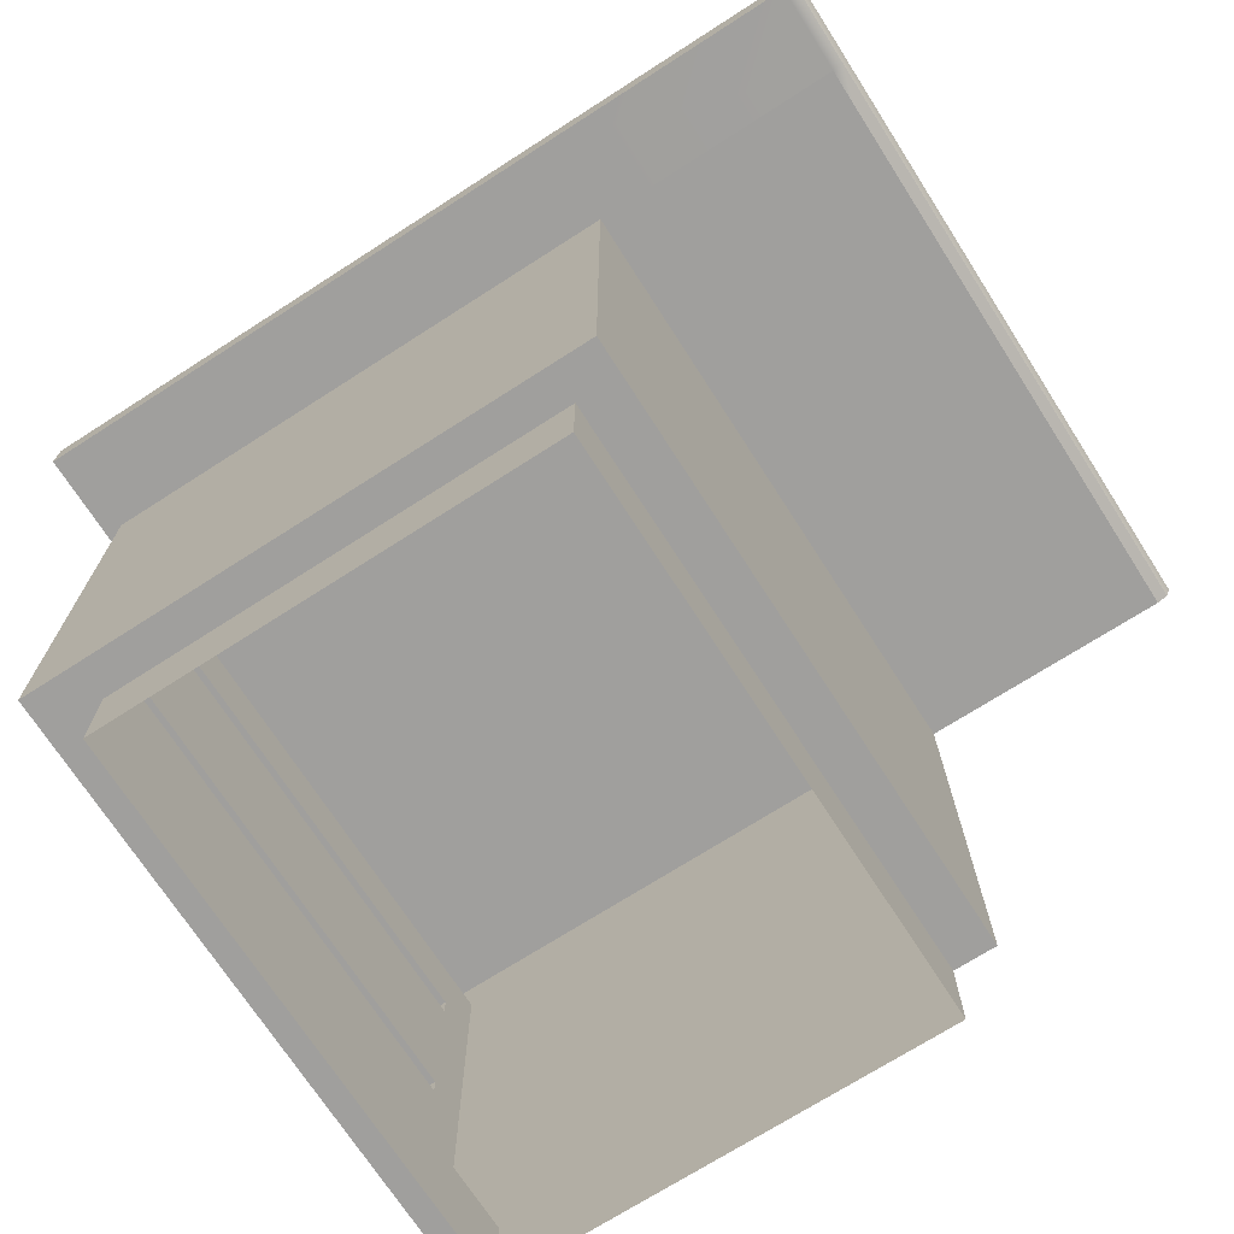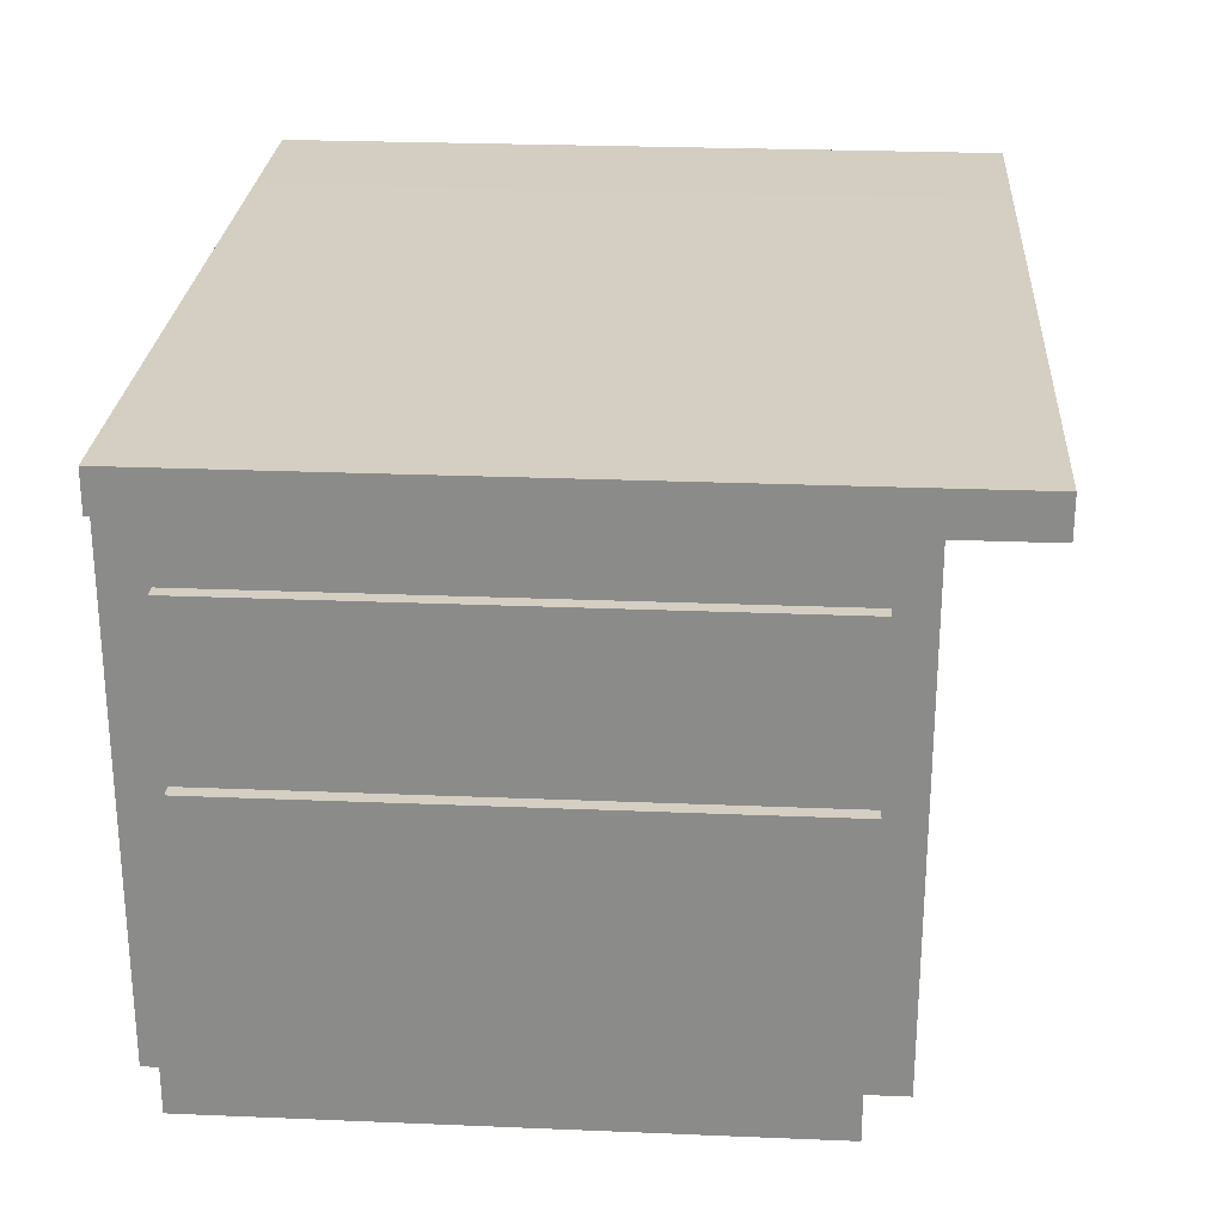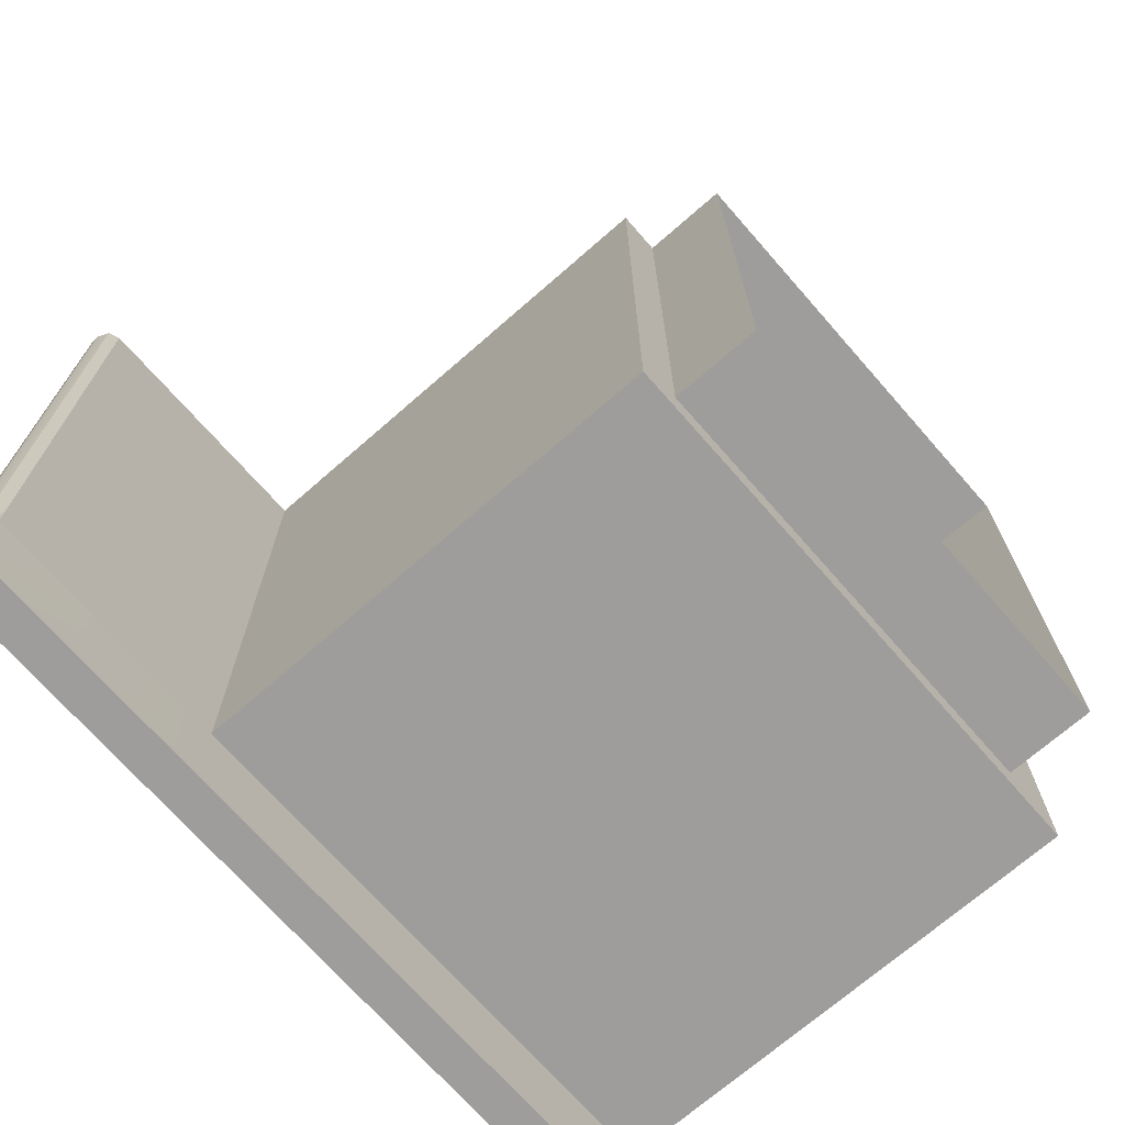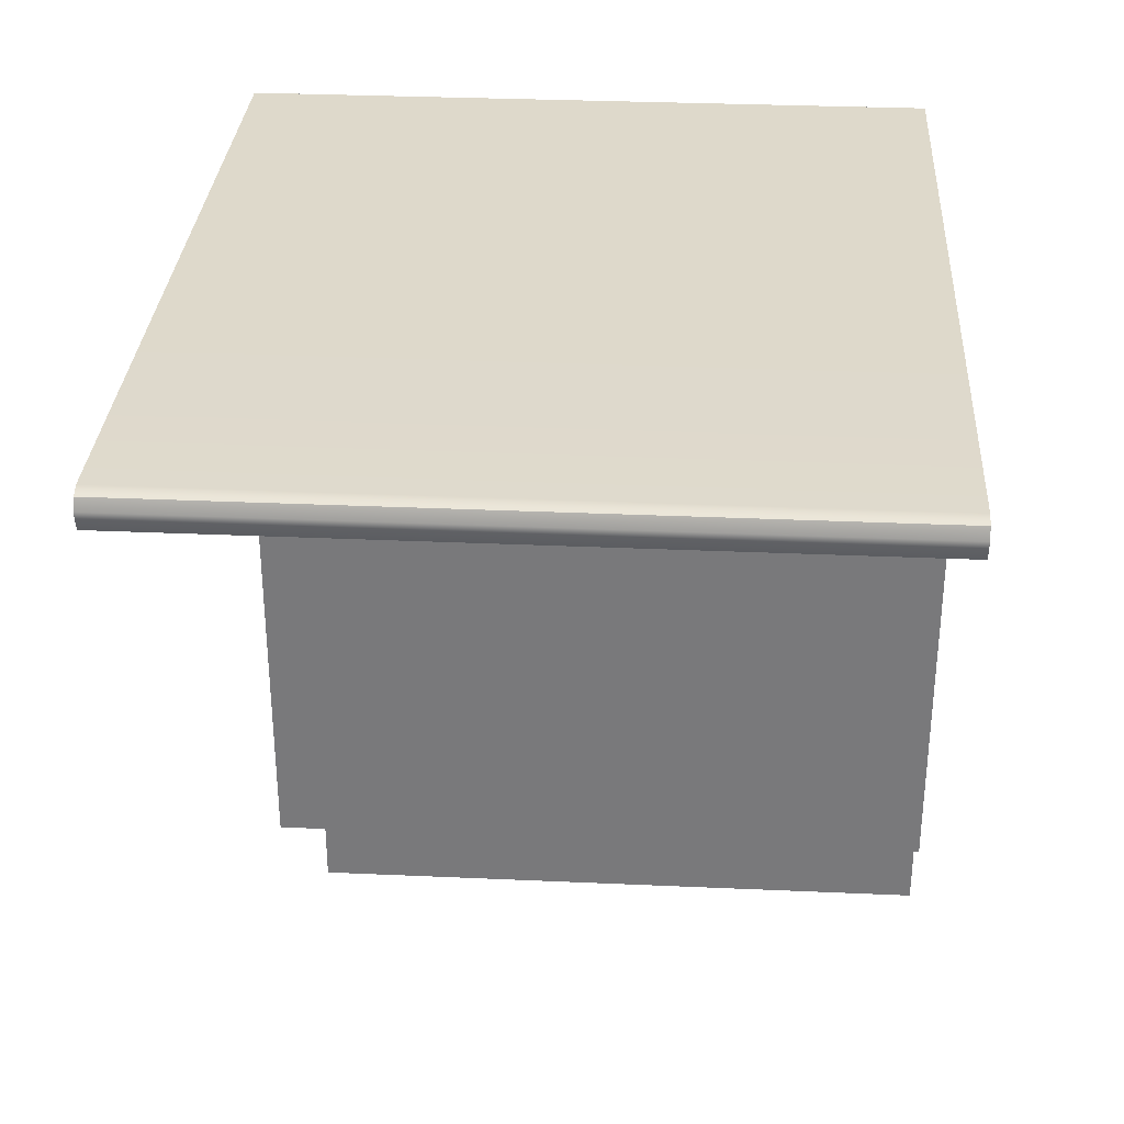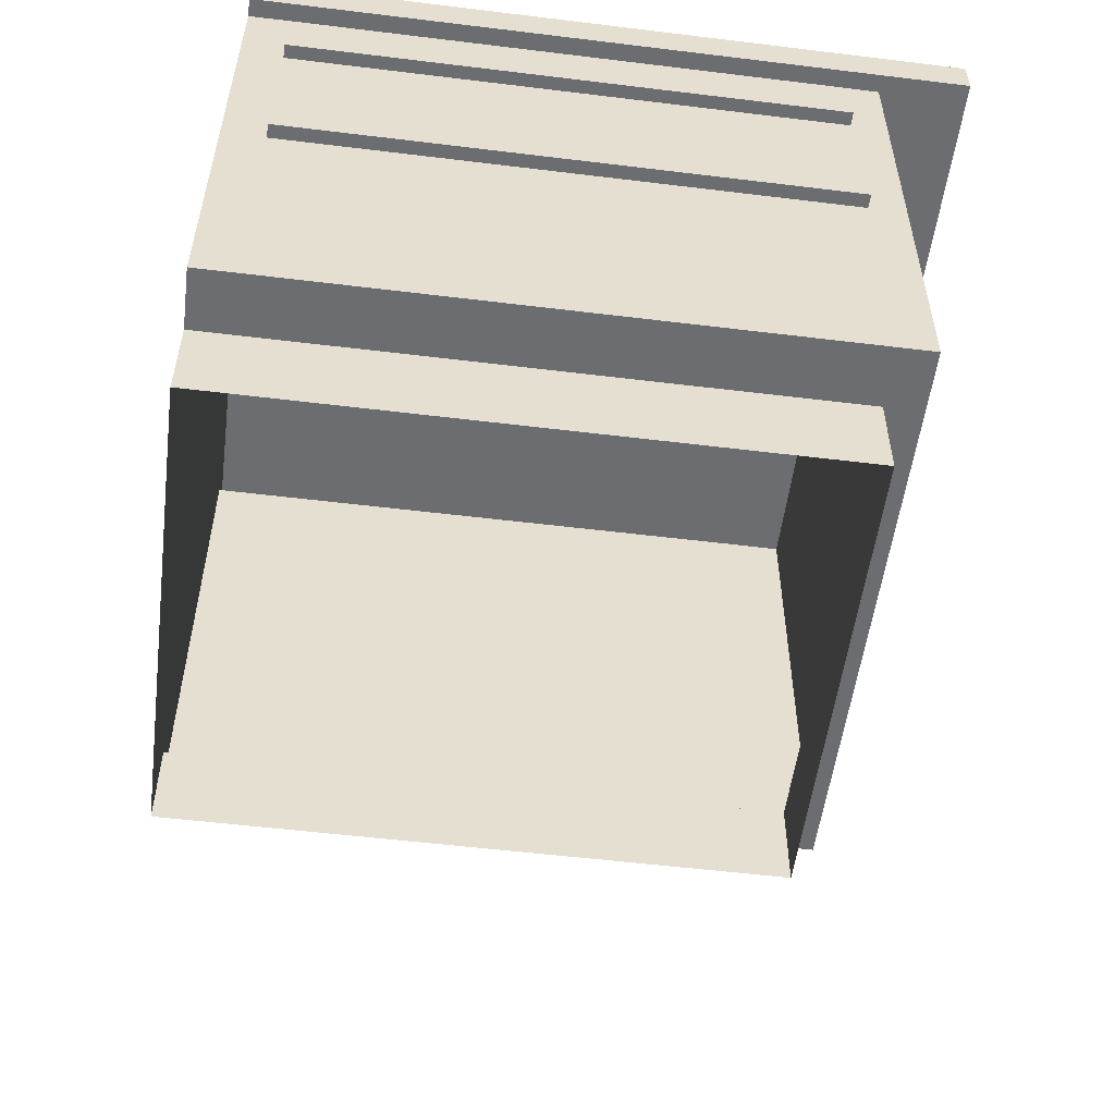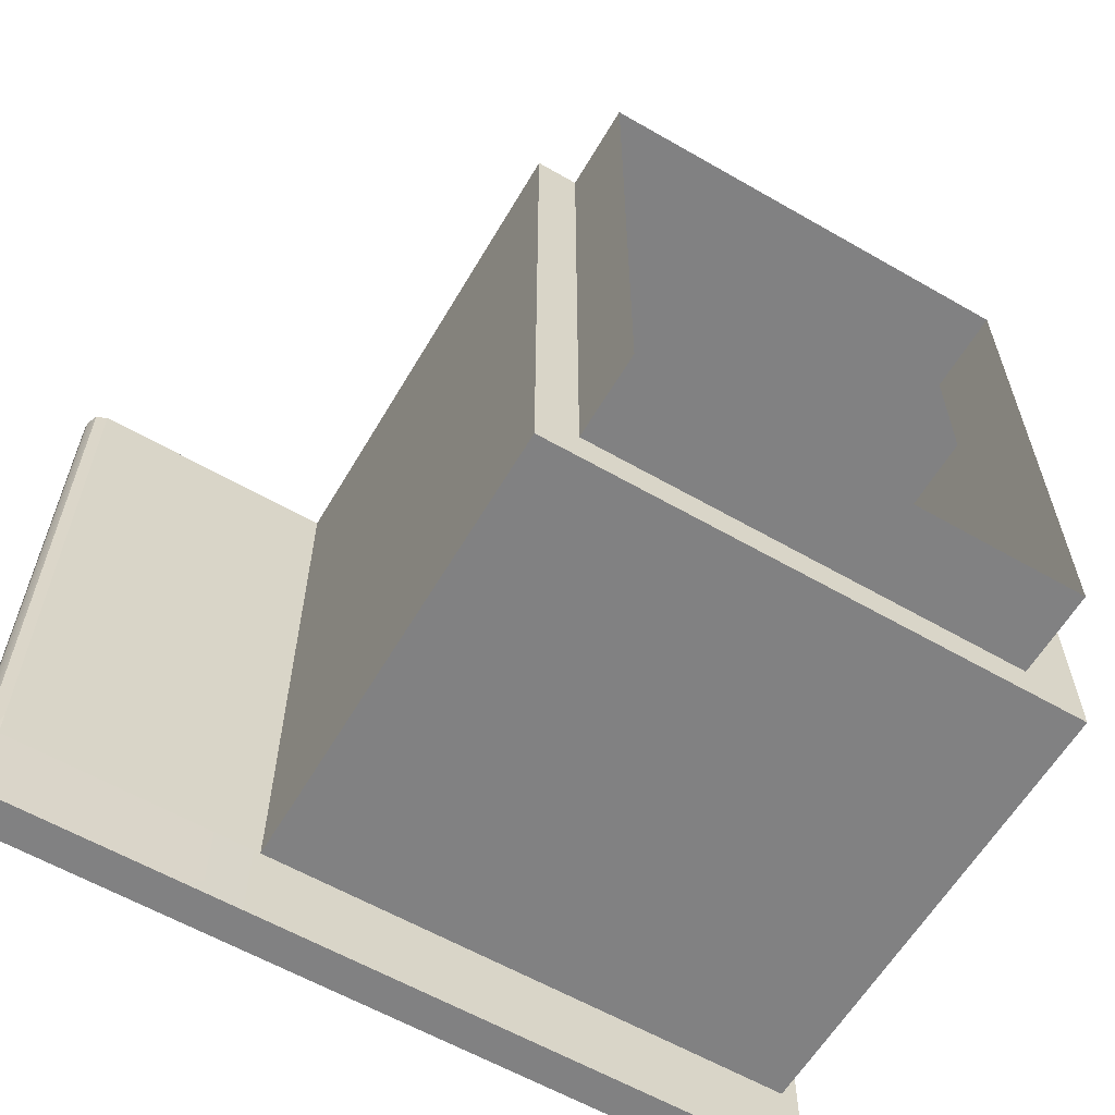
<metadata>
{"format":"obj","ext":"obj","renderer":"f3d","projection":"perspective","resolution":1024,"background":"white","views":[{"elev":-71.3,"azim":-147.3,"up":"+Y"},{"elev":25.8,"azim":93.8,"up":"+Y"},{"elev":-70.7,"azim":-48.8,"up":"+Z"},{"elev":31.7,"azim":-86.4,"up":"+Y"},{"elev":-54.0,"azim":82.6,"up":"+Y"},{"elev":-60.5,"azim":-30.4,"up":"+Z"}]}
</metadata>
<code>
g default
v -59.77 1.858 165.7
v -14.19 1.858 165.7
v -59.77 63.59 165.7
v -14.19 63.59 165.7
v -59.77 63.59 104
v -14.19 63.59 104
v -59.77 59.65 165.7
v -14.19 59.65 165.7
v -14.19 59.65 104
v -59.77 59.65 104
v -59.77 10.7 165.7
v -14.19 10.7 165.7
v -14.19 10.7 104
v -59.77 10.7 104
v -6.583 59.65 165.7
v -6.583 59.65 104
v -6.583 63.59 104
v -6.583 63.59 165.7
v -8.353 10.7 165.7
v -8.353 10.7 104
v -8.376 59.65 104
v -8.376 59.65 165.7
v -14.19 53.31 104
v -8.353 53.31 104
v -8.353 53.31 165.7
v -14.19 53.31 165.7
v -59.77 53.31 165.7
v -59.77 53.31 104
v -59.77 51.36 165.7
v -14.19 51.36 165.7
v -8.353 51.36 165.7
v -8.353 51.36 104
v -14.19 51.36 104
v -59.77 51.36 104
v -59.77 63.59 161.6
v -14.19 63.59 161.6
v -6.583 63.59 161.6
v -6.583 59.65 161.6
v -8.353 59.65 161.6
v -8.353 53.31 161.6
v -8.353 51.36 161.6
v -8.353 10.7 161.6
v -14.19 10.7 161.6
v -14.19 1.858 161.6
v -59.77 1.858 161.7
v -59.77 10.7 161.7
v -59.77 1.858 107.6
v -14.19 1.858 107.6
v -14.19 10.7 107.6
v -8.353 10.7 107.6
v -8.353 51.36 107.6
v -8.353 53.31 107.6
v -8.353 59.65 107.6
v -6.583 59.65 107.6
v -6.583 63.59 107.6
v -14.19 63.59 107.6
v -59.77 63.59 107.6
v -59.77 10.7 107.6
v -59.77 36.57 165.7
v -14.19 36.57 165.7
v -8.353 36.57 165.7
v -8.353 36.57 161.6
v -8.353 36.57 107.6
v -8.353 36.57 104
v -14.19 36.57 104
v -59.77 36.57 104
v -59.77 34.8 165.7
v -14.19 34.8 165.7
v -8.353 34.8 165.7
v -8.353 34.8 161.6
v -8.353 34.8 107.6
v -8.353 34.8 104
v -14.19 34.8 104
v -59.77 34.8 104
v -7.011 53.31 161.6
v -7.011 51.36 161.6
v -7.011 51.36 107.6
v -7.011 53.31 107.6
v -7.011 36.57 161.6
v -7.011 36.57 107.6
v -7.011 34.8 161.6
v -7.011 34.8 107.6
v -89.74 59.65 107.6
v -90.85 60.11 107.6
v -91.31 61.23 107.6
v -91.31 61.23 161.6
v -90.85 60.11 161.6
v -89.74 59.65 161.6
v -91.31 62.01 107.6
v -90.85 63.13 107.6
v -89.74 63.59 107.6
v -89.74 63.59 161.6
v -90.85 63.13 161.6
v -91.31 62.01 161.6
v -91.31 61.23 165.7
v -90.85 60.11 165.7
v -89.74 59.65 165.7
v -90.85 63.13 165.7
v -91.31 62.01 165.7
v -89.74 63.59 165.7
v -91.31 61.23 104
v -89.74 59.65 104
v -90.85 60.11 104
v -91.31 62.01 104
v -90.85 63.13 104
v -89.74 63.59 104
v -64.06 53.31 107.5
v -64.06 51.36 107.5
v -64.06 51.36 161.7
v -64.06 53.31 161.7
v -64.06 59.65 107.6
v -64.06 59.65 161.6
v -64.06 36.57 107.5
v -64.06 36.57 161.7
v -64.06 36.57 165.7
v -64.06 51.36 165.7
v -64.06 53.31 165.7
v -64.06 59.65 165.7
v -64.06 53.31 104
v -64.1 59.65 104
v -64.06 51.36 104
v -64.06 36.57 104
v -64.06 34.8 104
v -64.06 34.8 107.5
v -64.06 34.8 161.7
v -64.06 34.8 165.7
v -64.06 10.7 104
v -64.06 10.7 107.5
v -64.06 10.7 161.7
v -64.06 10.7 165.7
v -59.77 63.59 95.21
v -14.19 63.59 95.21
v -14.19 59.65 95.21
v -59.77 59.65 95.21
v -6.583 63.59 95.21
v -6.583 59.65 95.21
v -89.74 59.65 95.21
v -90.85 60.11 95.21
v -91.31 61.23 95.21
v -91.31 62.01 95.21
v -90.85 63.13 95.21
v -89.74 63.59 95.21
v -64.14 59.65 95.21
v -64.18 63.59 95.21
v -63.86 63.59 165.7
v -63.86 63.59 161.6
v -63.86 63.59 107.6
v -63.86 63.59 104
v -8.398 63.59 165.7
v -8.398 63.59 161.6
v -8.398 63.59 107.6
v -8.398 63.59 104
v -8.398 63.59 95.21
v -8.398 59.65 95.21
g kitchenset:pCube7
f 7 8 4 3
f 35 36 56 57
f 131 132 133 134
f 37 38 54 55
f 29 30 26 27
f 75 76 77 78
f 28 23 33 34
f 107 108 109 110
f 1 2 12 11
f 58 49 48 47
f 58 47 45 46
f 133 132 153 154
f 150 151 56 36
f 4 8 22 149
f 32 33 23 24
f 25 26 30 31
f 24 23 9 21
f 39 40 52 53
f 8 26 25 22
f 27 26 8 7
f 111 107 110 112
f 10 9 23 28
f 59 60 30 29
f 31 30 60 61
f 41 62 63 51
f 64 65 33 32
f 34 33 65 66
f 108 113 114 109
f 3 4 36 35
f 149 150 36 4
f 15 38 37 18
f 25 40 39 22
f 31 41 40 25
f 61 62 41 31
f 12 43 42 19
f 2 44 43 12
f 46 45 1 11
f 109 114 115 116
f 110 109 116 117
f 112 110 117 118
f 50 49 13 20
f 51 63 64 32
f 52 51 32 24
f 53 52 24 21
f 55 54 16 17
f 6 56 151 152
f 57 56 6 5
f 119 107 111 120
f 121 108 107 119
f 122 113 108 121
f 67 68 60 59
f 61 60 68 69
f 69 70 62 61
f 80 79 81 82
f 64 63 71 72
f 72 73 65 64
f 66 65 73 74
f 123 124 113 122
f 114 113 124 125
f 115 114 125 126
f 11 12 68 67
f 69 68 12 19
f 19 42 70 69
f 71 70 42 50
f 72 71 50 20
f 13 73 72 20
f 74 73 13 14
f 127 128 124 123
f 125 124 128 129
f 126 125 129 130
f 40 41 76 75
f 41 51 77 76
f 51 52 78 77
f 52 40 75 78
f 63 62 79 80
f 62 70 81 79
f 70 71 82 81
f 71 63 80 82
f 85 84 87 86
f 84 83 88 87
f 91 90 93 92
f 90 89 94 93
f 89 85 86 94
f 94 86 95 99
f 101 85 89 104
f 146 147 91 92
f 145 146 92 100
f 147 148 106 91
f 131 134 143 144
f 83 84 103 102
f 84 85 101 103
f 86 87 96 95
f 87 88 97 96
f 89 90 105 104
f 90 91 106 105
f 92 93 98 100
f 93 94 99 98
f 59 29 116 115
f 29 27 117 116
f 27 7 118 117
f 10 28 119 120
f 28 34 121 119
f 34 66 122 121
f 66 74 123 122
f 67 59 115 126
f 14 58 128 127
f 74 14 127 123
f 58 46 129 128
f 46 11 130 129
f 11 67 126 130
f 43 44 48 49
f 50 42 43 49
f 88 83 111 112
f 83 102 120 111
f 97 88 112 118
f 38 15 22 39
f 54 38 39 53
f 53 21 16 54
f 14 13 49 58
f 5 6 132 131
f 9 10 134 133
f 6 152 153 132
f 17 16 136 135
f 154 21 9 133
f 10 120 143 134
f 102 103 138 137
f 103 101 139 138
f 101 104 140 139
f 104 105 141 140
f 105 106 142 141
f 106 148 144 142
f 143 120 102 137
f 142 137 141
f 141 137 140
f 140 137 139
f 137 138 139
f 3 35 146 145
f 35 57 147 146
f 57 5 148 147
f 144 148 5 131
f 3 145 118 7
f 97 118 145 100
f 97 100 96
f 96 100 95
f 95 100 99
f 99 100 98
f 144 143 137 142
f 149 22 15 18
f 37 150 149 18
f 55 151 150 37
f 152 151 55 17
f 153 152 17 135
f 154 153 135 136
f 16 21 154 136

</code>
